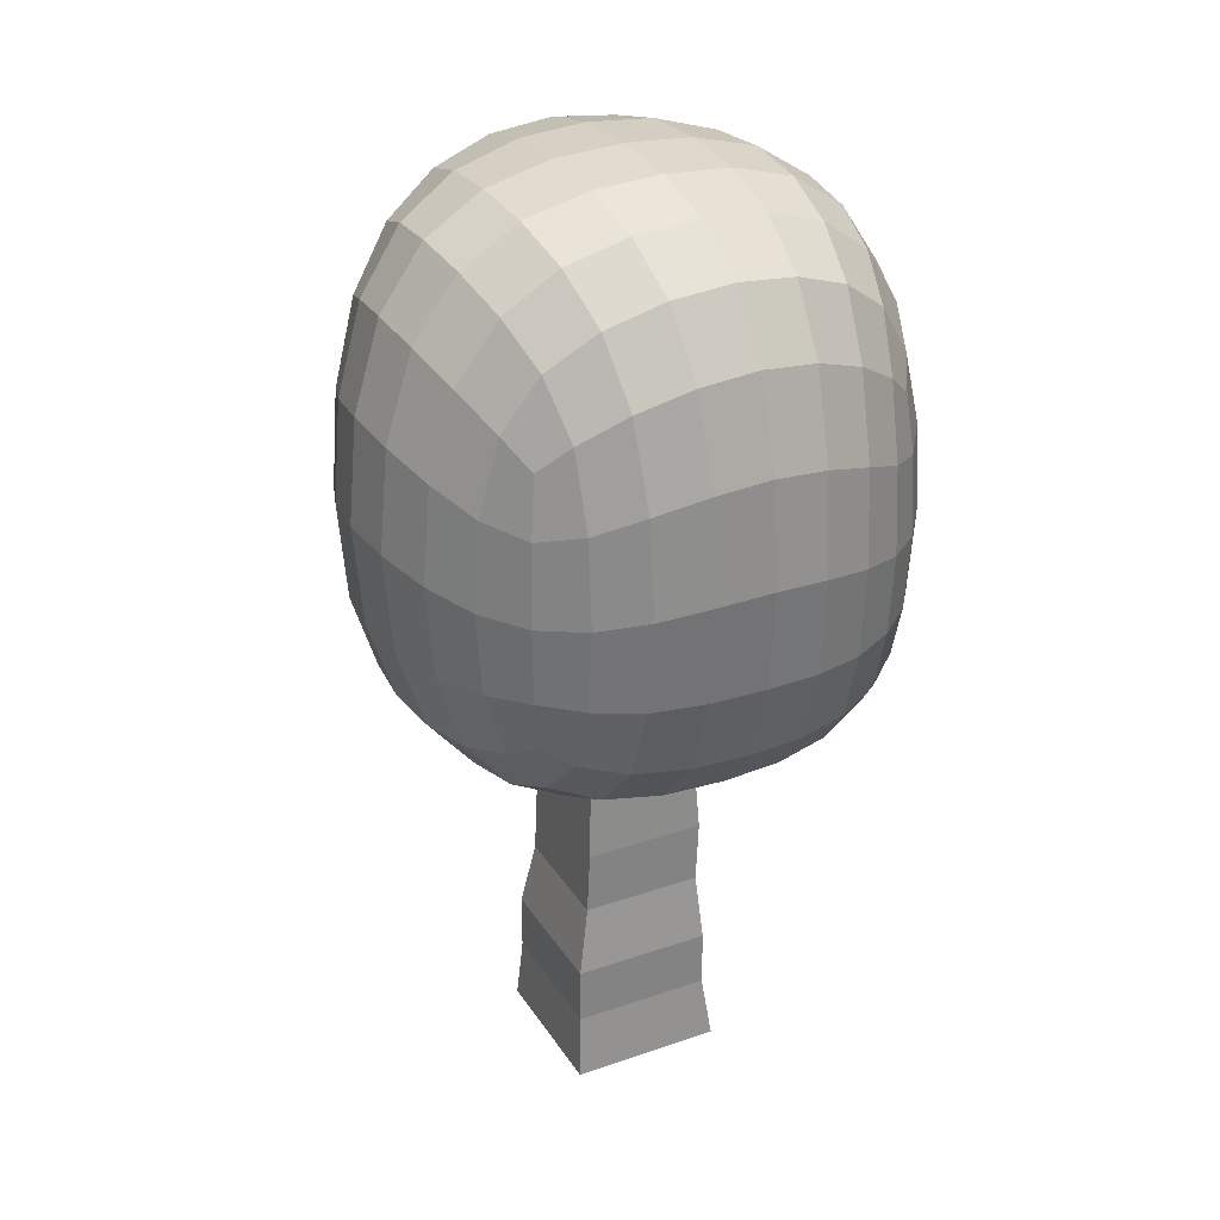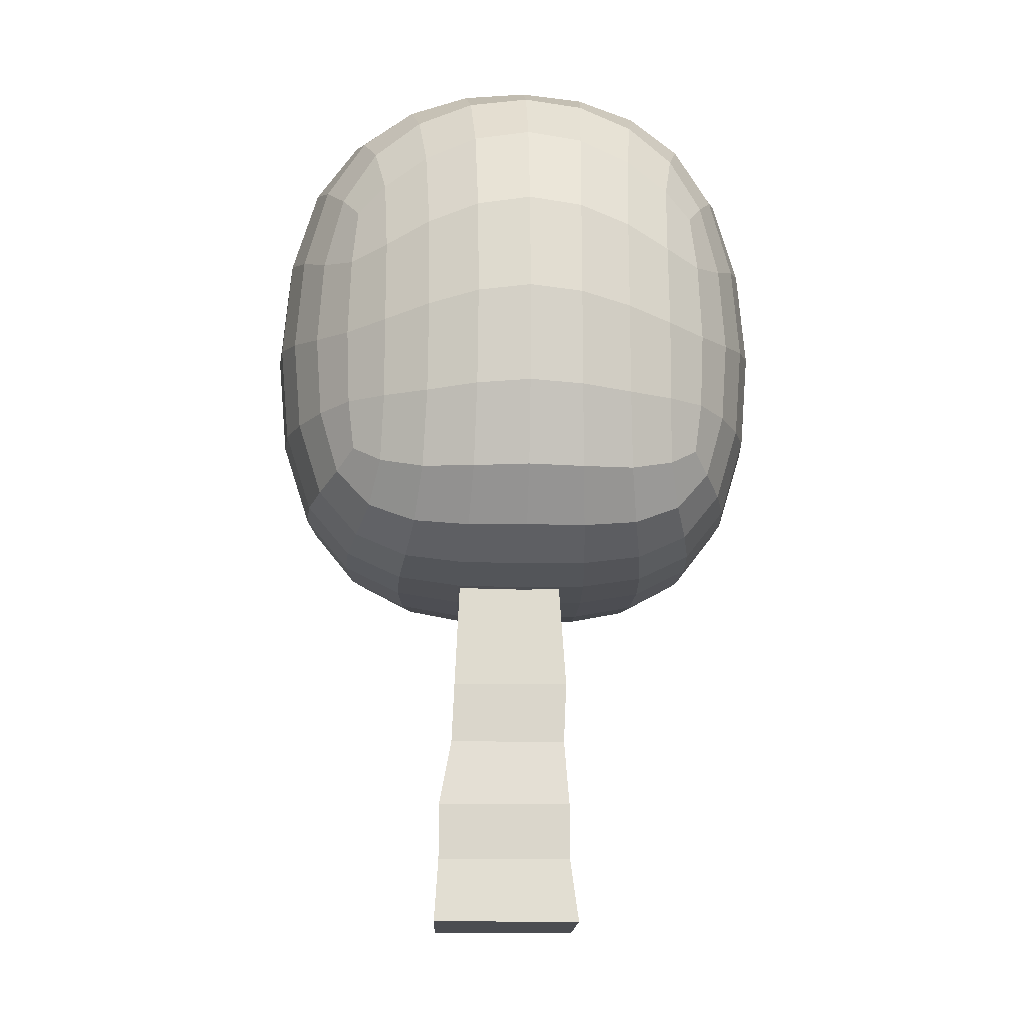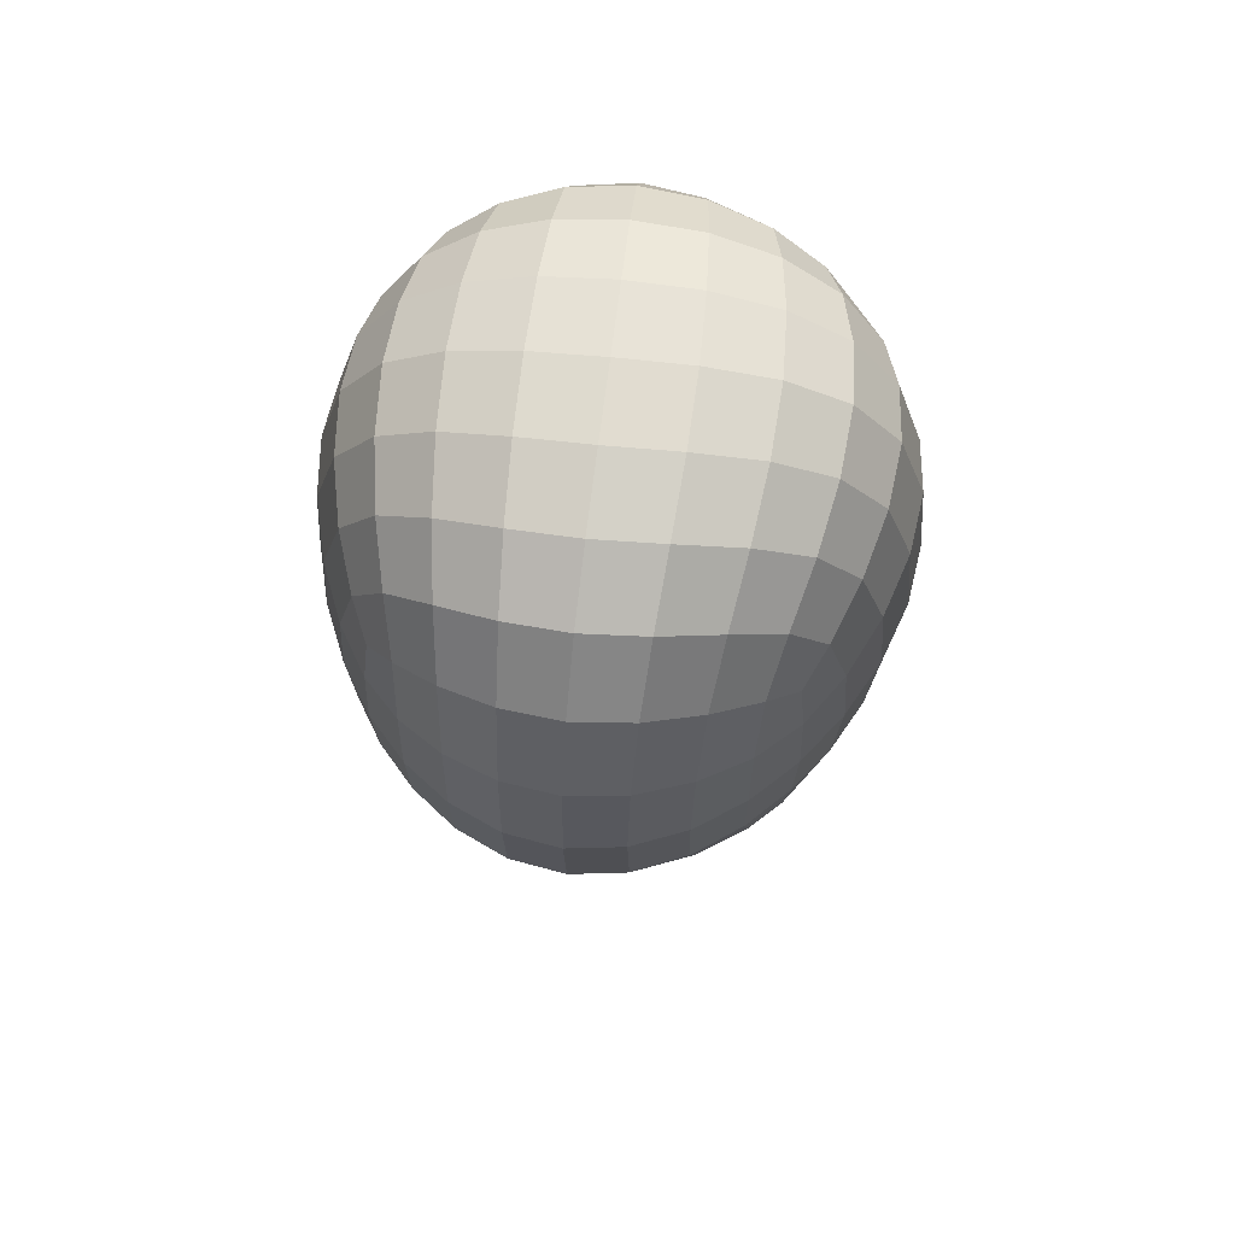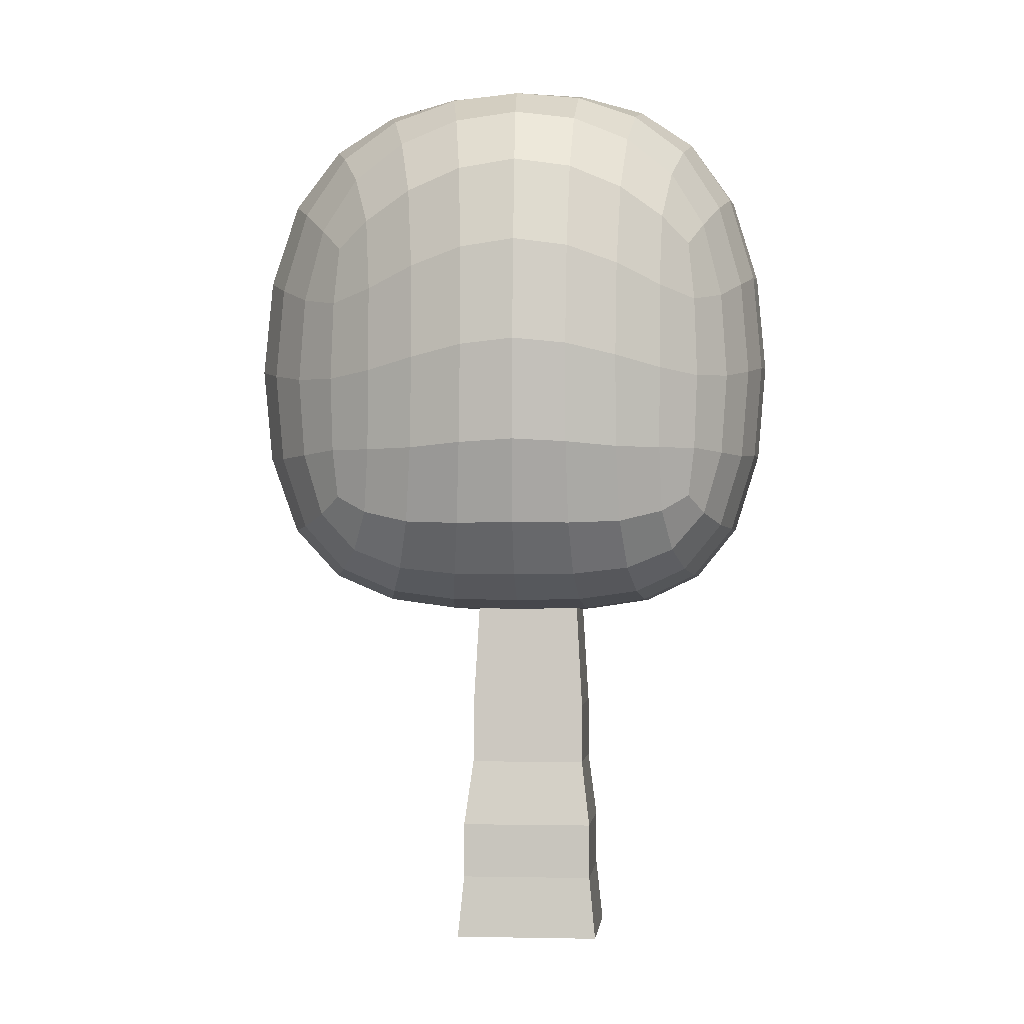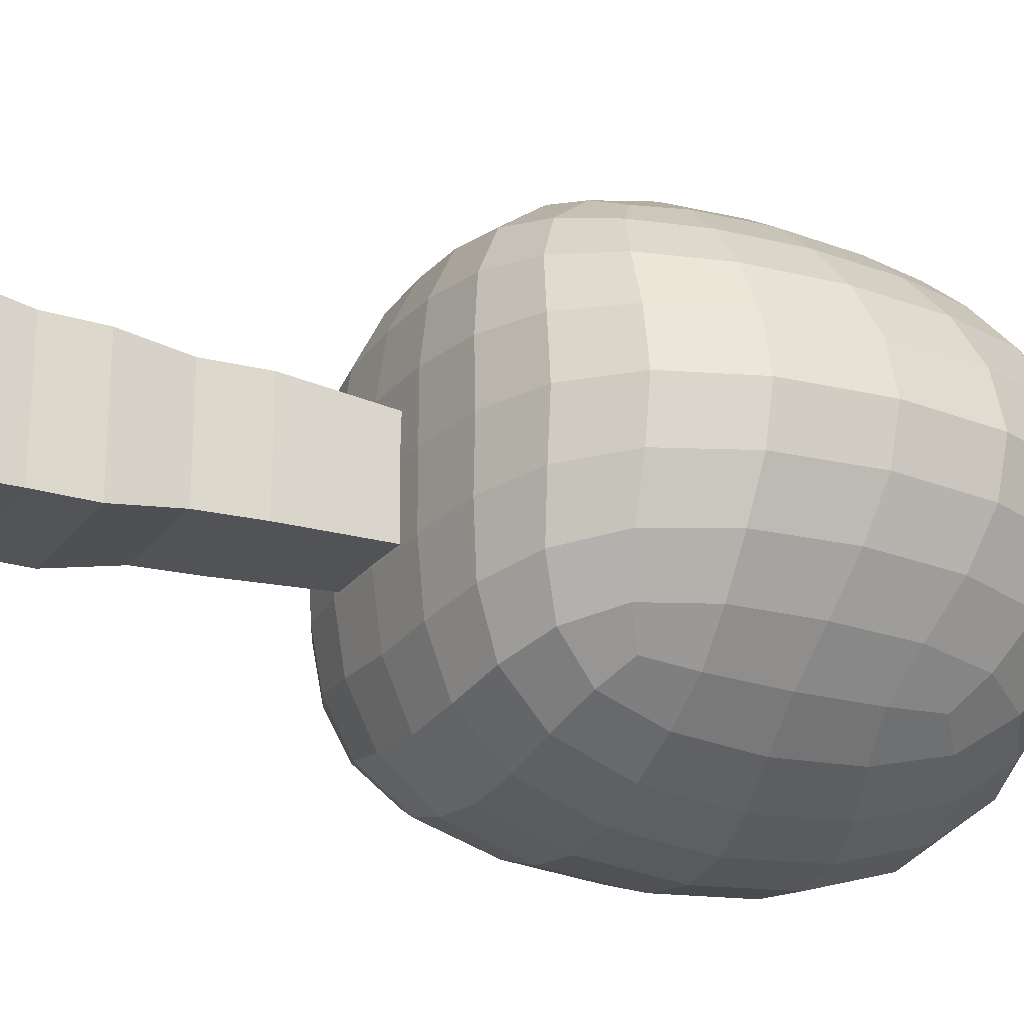
<metadata>
{"format":"obj","ext":"obj","renderer":"f3d","projection":"perspective","resolution":1024,"background":"white","views":[{"elev":29.9,"azim":-116.7,"up":"+Y"},{"elev":-15.9,"azim":-91.6,"up":"+Y"},{"elev":66.0,"azim":96.9,"up":"+Y"},{"elev":-2.2,"azim":-174.4,"up":"+Y"},{"elev":-23.2,"azim":62.2,"up":"+Z"}]}
</metadata>
<code>
o Tree
v -1.679 4.446 1.835
v -1.675 6.925 1.834
v -1.683 4.452 -1.54
v -1.691 6.95 -1.539
v 1.824 4.446 1.835
v 1.828 6.925 1.834
v 1.82 4.452 -1.54
v 1.813 6.95 -1.539
v 0.009118 4.179 -2.095
v -0.01135 7.716 -2.091
v 0.01935 4.162 2.269
v 0.02959 7.65 2.268
v -2.16 4.162 0.1738
v -2.152 7.654 0.1725
v 2.547 4.162 0.1738
v 2.555 7.654 0.1725
v 0.1081 8.754 0.1396
v 0.07741 3.31 0.1447
v -2.116 4.155 0.7014
v -1.998 4.179 1.185
v -1.832 4.286 1.582
v -1.736 4.909 1.894
v -1.763 5.618 1.923
v -1.734 6.373 1.894
v -2.112 7.593 -0.3582
v -1.999 7.424 -0.8522
v -1.839 7.182 -1.268
v -1.746 6.393 -1.592
v -1.772 5.632 -1.618
v -1.742 4.918 -1.593
v -0.5289 4.171 -2.041
v -1.02 4.191 -1.902
v -1.424 4.294 -1.711
v 0.5374 7.646 -2.038
v 1.059 7.459 -1.899
v 1.51 7.197 -1.709
v 1.859 6.393 -1.592
v 1.883 5.632 -1.618
v 1.864 4.918 -1.593
v 2.472 4.156 -0.3575
v 2.283 4.18 -0.8523
v 2.034 4.289 -1.269
v 2.481 7.587 0.7
v 2.29 7.411 1.183
v 2.041 7.162 1.581
v 1.872 6.373 1.894
v 1.892 5.618 1.923
v 1.87 4.909 1.894
v 0.5657 4.155 2.231
v 1.082 4.179 2.127
v 1.527 4.286 1.976
v -0.5101 7.585 2.23
v -1.005 7.411 2.126
v -1.414 7.162 1.975
v 1.521 4.294 -1.711
v 1.074 4.191 -1.902
v 0.5563 4.171 -2.041
v -1.436 7.197 -1.709
v -1.035 7.459 -1.899
v -0.5478 7.646 -2.038
v -1.419 4.286 1.976
v -1.012 4.179 2.127
v -0.5195 4.155 2.231
v 1.532 7.162 1.975
v 1.089 7.411 2.126
v 0.5751 7.585 2.23
v 0.1043 8.706 0.7808
v 0.08379 8.545 1.373
v 0.05578 8.213 1.881
v 0.07107 3.323 0.7863
v 0.05564 3.416 1.378
v 0.03659 3.669 1.884
v 0.01278 6.832 2.503
v 0.006118 5.877 2.582
v 0.008627 4.936 2.504
v -0.0248 6.893 -2.347
v -0.02331 5.924 -2.434
v -0.01073 4.967 -2.35
v -1.834 4.289 -1.269
v -1.999 4.18 -0.8523
v -2.116 4.156 -0.3575
v -1.827 7.162 1.581
v -1.991 7.411 1.183
v -2.108 7.587 0.7
v 2.036 4.286 1.582
v 2.283 4.179 1.185
v 2.472 4.155 0.7014
v 2.029 7.182 -1.268
v 2.282 7.424 -0.8522
v 2.477 7.593 -0.3582
v 0.01836 8.273 -1.674
v 0.05564 8.59 -1.132
v 0.0893 8.73 -0.5127
v 0.03227 3.676 -1.676
v 0.05436 3.419 -1.132
v 0.0709 3.324 -0.5097
v -0.6086 3.323 0.1479
v -1.232 3.416 0.1556
v -1.761 3.669 0.1652
v 0.8171 8.714 0.1432
v 1.496 8.555 0.1519
v 2.093 8.22 0.1627
v -1.746 8.22 0.1627
v -1.21 8.555 0.1519
v -0.5804 8.714 0.1432
v 2.079 3.669 0.1652
v 1.474 3.416 0.1556
v 0.7889 3.323 0.1479
v 2.837 6.834 0.1787
v 2.93 5.877 0.1809
v 2.834 4.936 0.1793
v -2.4 6.834 0.1787
v -2.483 5.877 0.1809
v -2.403 4.936 0.1793
v -2.353 4.912 -0.3304
v -2.432 5.836 -0.3219
v -2.352 6.778 -0.3307
v -2.216 4.883 -0.8111
v -2.288 5.747 -0.8011
v -2.217 6.641 -0.8111
v -2.009 4.893 -1.236
v -2.065 5.664 -1.236
v -2.012 6.477 -1.235
v 0.5077 4.941 -2.289
v 0.4866 5.878 -2.371
v 0.4948 6.831 -2.287
v 1.006 4.904 -2.127
v 0.9832 5.778 -2.2
v 0.9959 6.679 -2.125
v 1.461 4.904 -1.889
v 1.45 5.68 -1.944
v 1.454 6.496 -1.888
v 2.749 4.912 0.6868
v 2.842 5.835 0.6822
v 2.753 6.776 0.6862
v 2.53 4.881 1.159
v 2.611 5.744 1.154
v 2.533 6.634 1.158
v 2.225 4.889 1.566
v 2.283 5.657 1.571
v 2.228 6.465 1.565
v -0.504 4.912 2.461
v -0.4983 5.834 2.537
v -0.5002 6.775 2.46
v -0.9818 4.881 2.339
v -0.9746 5.744 2.408
v -0.9787 6.634 2.338
v -1.396 4.889 2.148
v -1.399 5.657 2.203
v -1.394 6.465 2.148
v 0.7644 3.336 0.7772
v 1.431 3.427 0.7546
v 2.018 3.674 0.7264
v 0.705 3.427 1.358
v 1.326 3.508 1.306
v 1.868 3.734 1.24
v 0.6315 3.674 1.854
v 1.195 3.734 1.775
v 1.68 3.918 1.668
v -0.5684 8.661 0.772
v -1.185 8.494 0.7506
v -1.71 8.153 0.7237
v -0.5494 8.491 1.353
v -1.13 8.308 1.303
v -1.622 7.964 1.238
v -0.5281 8.15 1.851
v -1.062 7.963 1.772
v -1.506 7.646 1.666
v 2.034 8.153 0.7237
v 1.455 8.494 0.7506
v 0.795 8.661 0.772
v 1.882 7.964 1.238
v 1.346 8.308 1.303
v 0.7309 8.491 1.353
v 1.69 7.646 1.666
v 1.209 7.963 1.772
v 0.6492 8.15 1.851
v -1.726 3.674 0.7264
v -1.209 3.427 0.7546
v -0.599 3.336 0.7772
v -1.635 3.734 1.24
v -1.15 3.508 1.306
v -0.5753 3.427 1.358
v -1.515 3.918 1.668
v -1.076 3.734 1.775
v -0.5457 3.674 1.854
v 1.471 4.889 2.148
v 1.464 5.657 2.203
v 1.473 6.465 2.148
v 1.02 4.881 2.339
v 1.005 5.744 2.408
v 1.023 6.634 2.338
v 0.5255 4.912 2.461
v 0.5136 5.834 2.537
v 0.5293 6.775 2.46
v -1.406 4.904 -1.889
v -1.414 5.68 -1.944
v -1.413 6.496 -1.888
v -0.9958 4.904 -2.127
v -0.996 5.778 -2.2
v -1.006 6.679 -2.125
v -0.5218 4.941 -2.289
v -0.5254 5.878 -2.371
v -0.5348 6.831 -2.287
v -1.518 3.922 -1.383
v -1.079 3.739 -1.524
v -0.5497 3.68 -1.633
v -1.636 3.735 -0.9329
v -1.151 3.509 -1.027
v -0.5764 3.429 -1.102
v -1.726 3.674 -0.4023
v -1.209 3.427 -0.4526
v -0.5991 3.336 -0.4931
v 1.671 7.677 -1.382
v 1.181 8.007 -1.522
v 0.6147 8.206 -1.631
v 1.868 7.986 -0.9329
v 1.326 8.341 -1.027
v 0.705 8.532 -1.102
v 2.027 8.165 -0.4038
v 1.444 8.511 -0.4548
v 0.7812 8.683 -0.4959
v -0.5625 8.206 -1.631
v -1.089 8.007 -1.522
v -1.525 7.677 -1.382
v -0.5753 8.532 -1.102
v -1.15 8.341 -1.027
v -1.636 7.986 -0.9329
v -0.5822 8.683 -0.4959
v -1.196 8.511 -0.4548
v -1.717 8.165 -0.4038
v 0.6276 3.68 -1.633
v 1.192 3.739 -1.524
v 1.678 3.922 -1.383
v 0.7038 3.429 -1.102
v 1.325 3.509 -1.027
v 1.868 3.735 -0.9329
v 0.7643 3.336 -0.4931
v 1.431 3.427 -0.4526
v 2.018 3.674 -0.4023
v 2.223 4.893 -1.236
v 2.278 5.664 -1.236
v 2.22 6.477 -1.235
v 2.529 4.883 -0.8111
v 2.609 5.747 -0.8011
v 2.529 6.641 -0.8111
v 2.749 4.912 -0.3304
v 2.842 5.836 -0.3219
v 2.751 6.778 -0.3307
v -2.007 4.889 1.566
v -2.061 5.657 1.571
v -2.004 6.465 1.565
v -2.216 4.881 1.159
v -2.286 5.744 1.154
v -2.213 6.634 1.158
v -2.353 4.912 0.6868
v -2.431 5.835 0.6822
v -2.35 6.776 0.6862
v -0.706 -0.04203 0.7005
v -0.5636 2.329 0.5998
v -0.706 -0.04203 -0.7116
v -0.5636 2.329 -0.5274
v 0.706 -0.04203 0.7005
v 0.5636 2.329 0.5998
v 0.706 -0.04203 -0.7116
v 0.5636 2.329 -0.5274
v -0.5636 1.743 0.5733
v -0.5636 1.743 -0.554
v 0.5636 1.743 -0.554
v 0.5636 1.743 0.5733
v -0.6458 1.105 -0.6714
v 0.6458 1.105 -0.6714
v 0.6458 1.105 0.6202
v -0.6458 1.105 0.6202
v -0.4069 5.192 0.4335
v -0.4069 5.192 -0.3804
v 0.4069 5.192 -0.3804
v 0.4069 5.192 0.4335
v -0.6458 1.105 -0.6714
v -0.706 -0.04203 -0.7116
v 0.706 -0.04203 -0.7116
v 0.6458 1.105 -0.6714
v -0.2591 3.659 -0.3886
v -0.2591 4.157 0.005942
v -0.1754 4.628 -1.447
v -0.1754 4.965 -1.18
v 0.2591 3.659 -0.3886
v 0.2591 4.157 0.005942
v 0.1754 4.628 -1.447
v 0.1754 4.965 -1.18
v -0.1754 4.383 -1.137
v -0.1754 4.72 -0.87
v 0.1754 4.383 -1.137
v 0.1754 4.72 -0.87
v -0.1754 4.965 -1.18
v -0.1754 4.628 -1.447
v 0.1754 4.628 -1.447
v 0.1754 4.965 -1.18
v -0.507 3.352 0.5335
v -0.507 3.352 -0.4804
v 0.507 3.352 0.5335
v 0.507 3.352 -0.4804
v -0.6458 0.5687 -0.6714
v 0.6458 0.5687 -0.6714
v 0.6458 0.5687 0.6202
v -0.6458 0.5687 0.6202
v -0.6458 0.5687 -0.6714
v 0.6458 0.5687 -0.6714
f 115 116 119 118
f 116 117 120 119
f 118 119 122 121
f 119 120 123 122
f 13 114 115 81
f 114 113 116 115
f 113 112 117 116
f 112 14 25 117
f 117 25 26 120
f 120 26 27 123
f 123 27 4 28
f 122 123 28 29
f 121 122 29 30
f 79 121 30 3
f 80 118 121 79
f 81 115 118 80
f 124 125 128 127
f 125 126 129 128
f 127 128 131 130
f 128 129 132 131
f 9 78 124 57
f 78 77 125 124
f 77 76 126 125
f 76 10 34 126
f 126 34 35 129
f 129 35 36 132
f 132 36 8 37
f 131 132 37 38
f 130 131 38 39
f 55 130 39 7
f 56 127 130 55
f 57 124 127 56
f 133 134 137 136
f 134 135 138 137
f 136 137 140 139
f 137 138 141 140
f 15 111 133 87
f 111 110 134 133
f 110 109 135 134
f 109 16 43 135
f 135 43 44 138
f 138 44 45 141
f 141 45 6 46
f 140 141 46 47
f 139 140 47 48
f 85 139 48 5
f 86 136 139 85
f 87 133 136 86
f 142 143 146 145
f 143 144 147 146
f 145 146 149 148
f 146 147 150 149
f 11 75 142 63
f 75 74 143 142
f 74 73 144 143
f 73 12 52 144
f 144 52 53 147
f 147 53 54 150
f 150 54 2 24
f 149 150 24 23
f 148 149 23 22
f 61 148 22 1
f 62 145 148 61
f 63 142 145 62
f 151 152 155 154
f 152 153 156 155
f 154 155 158 157
f 155 156 159 158
f 18 108 151 70
f 108 107 152 151
f 107 106 153 152
f 106 15 87 153
f 153 87 86 156
f 156 86 85 159
f 159 85 5 51
f 158 159 51 50
f 157 158 50 49
f 72 157 49 11
f 71 154 157 72
f 70 151 154 71
f 160 161 164 163
f 161 162 165 164
f 163 164 167 166
f 164 165 168 167
f 17 105 160 67
f 105 104 161 160
f 104 103 162 161
f 103 14 84 162
f 162 84 83 165
f 165 83 82 168
f 168 82 2 54
f 167 168 54 53
f 166 167 53 52
f 69 166 52 12
f 68 163 166 69
f 67 160 163 68
f 169 170 173 172
f 170 171 174 173
f 172 173 176 175
f 173 174 177 176
f 16 102 169 43
f 102 101 170 169
f 101 100 171 170
f 100 17 67 171
f 171 67 68 174
f 174 68 69 177
f 177 69 12 66
f 176 177 66 65
f 175 176 65 64
f 45 175 64 6
f 44 172 175 45
f 43 169 172 44
f 178 179 182 181
f 179 180 183 182
f 181 182 185 184
f 182 183 186 185
f 13 99 178 19
f 99 98 179 178
f 98 97 180 179
f 97 18 70 180
f 180 70 71 183
f 183 71 72 186
f 186 72 11 63
f 185 186 63 62
f 184 185 62 61
f 21 184 61 1
f 20 181 184 21
f 19 178 181 20
f 187 188 191 190
f 188 189 192 191
f 190 191 194 193
f 191 192 195 194
f 5 48 187 51
f 48 47 188 187
f 47 46 189 188
f 46 6 64 189
f 189 64 65 192
f 192 65 66 195
f 195 66 12 73
f 194 195 73 74
f 193 194 74 75
f 49 193 75 11
f 50 190 193 49
f 51 187 190 50
f 196 197 200 199
f 197 198 201 200
f 199 200 203 202
f 200 201 204 203
f 3 30 196 33
f 30 29 197 196
f 29 28 198 197
f 28 4 58 198
f 198 58 59 201
f 201 59 60 204
f 204 60 10 76
f 203 204 76 77
f 202 203 77 78
f 31 202 78 9
f 32 199 202 31
f 33 196 199 32
f 205 206 209 208
f 206 207 210 209
f 208 209 212 211
f 209 210 213 212
f 3 33 205 79
f 33 32 206 205
f 32 31 207 206
f 31 9 94 207
f 207 94 95 210
f 210 95 96 213
f 213 96 18 97
f 212 213 97 98
f 211 212 98 99
f 81 211 99 13
f 80 208 211 81
f 79 205 208 80
f 214 215 218 217
f 215 216 219 218
f 217 218 221 220
f 218 219 222 221
f 8 36 214 88
f 36 35 215 214
f 35 34 216 215
f 34 10 91 216
f 216 91 92 219
f 219 92 93 222
f 222 93 17 100
f 221 222 100 101
f 220 221 101 102
f 90 220 102 16
f 89 217 220 90
f 88 214 217 89
f 223 224 227 226
f 224 225 228 227
f 226 227 230 229
f 227 228 231 230
f 10 60 223 91
f 60 59 224 223
f 59 58 225 224
f 58 4 27 225
f 225 27 26 228
f 228 26 25 231
f 231 25 14 103
f 230 231 103 104
f 229 230 104 105
f 93 229 105 17
f 92 226 229 93
f 91 223 226 92
f 232 233 236 235
f 233 234 237 236
f 235 236 239 238
f 236 237 240 239
f 9 57 232 94
f 57 56 233 232
f 56 55 234 233
f 55 7 42 234
f 234 42 41 237
f 237 41 40 240
f 240 40 15 106
f 239 240 106 107
f 238 239 107 108
f 96 238 108 18
f 95 235 238 96
f 94 232 235 95
f 241 242 245 244
f 242 243 246 245
f 244 245 248 247
f 245 246 249 248
f 7 39 241 42
f 39 38 242 241
f 38 37 243 242
f 37 8 88 243
f 243 88 89 246
f 246 89 90 249
f 249 90 16 109
f 248 249 109 110
f 247 248 110 111
f 40 247 111 15
f 41 244 247 40
f 42 241 244 41
f 250 251 254 253
f 251 252 255 254
f 253 254 257 256
f 254 255 258 257
f 1 22 250 21
f 22 23 251 250
f 23 24 252 251
f 24 2 82 252
f 252 82 83 255
f 255 83 84 258
f 258 84 14 112
f 257 258 112 113
f 256 257 113 114
f 19 256 114 13
f 20 253 256 19
f 21 250 253 20
f 267 260 262 268
f 268 262 266 269
f 269 266 264 270
f 270 264 260 267
f 261 265 263 259
f 300 299 275 276
f 273 270 267 274
f 272 269 270 273
f 271 268 269 272
f 274 267 268 271
f 306 274 271 303
f 303 271 279 307
f 304 272 273 305
f 305 273 274 306
f 277 276 275 278
f 299 301 278 275
f 302 300 276 277
f 301 302 277 278
f 307 279 282 308
f 271 272 282 279
f 304 265 281 308
f 265 261 280 281
f 291 292 286 285
f 285 286 295 296
f 293 294 288 287
f 287 288 284 283
f 291 293 287 283
f 294 292 284 288
f 290 286 292 294
f 285 289 293 291
f 289 290 294 293
f 283 284 292 291
f 296 295 298 297
f 290 289 297 298
f 289 285 296 297
f 286 290 298 295
f 264 266 302 301
f 266 262 300 302
f 260 264 301 299
f 262 260 299 300
f 272 304 308 282
f 280 307 308 281
f 263 305 306 259
f 265 304 305 263
f 261 303 307 280
f 259 306 303 261

</code>
